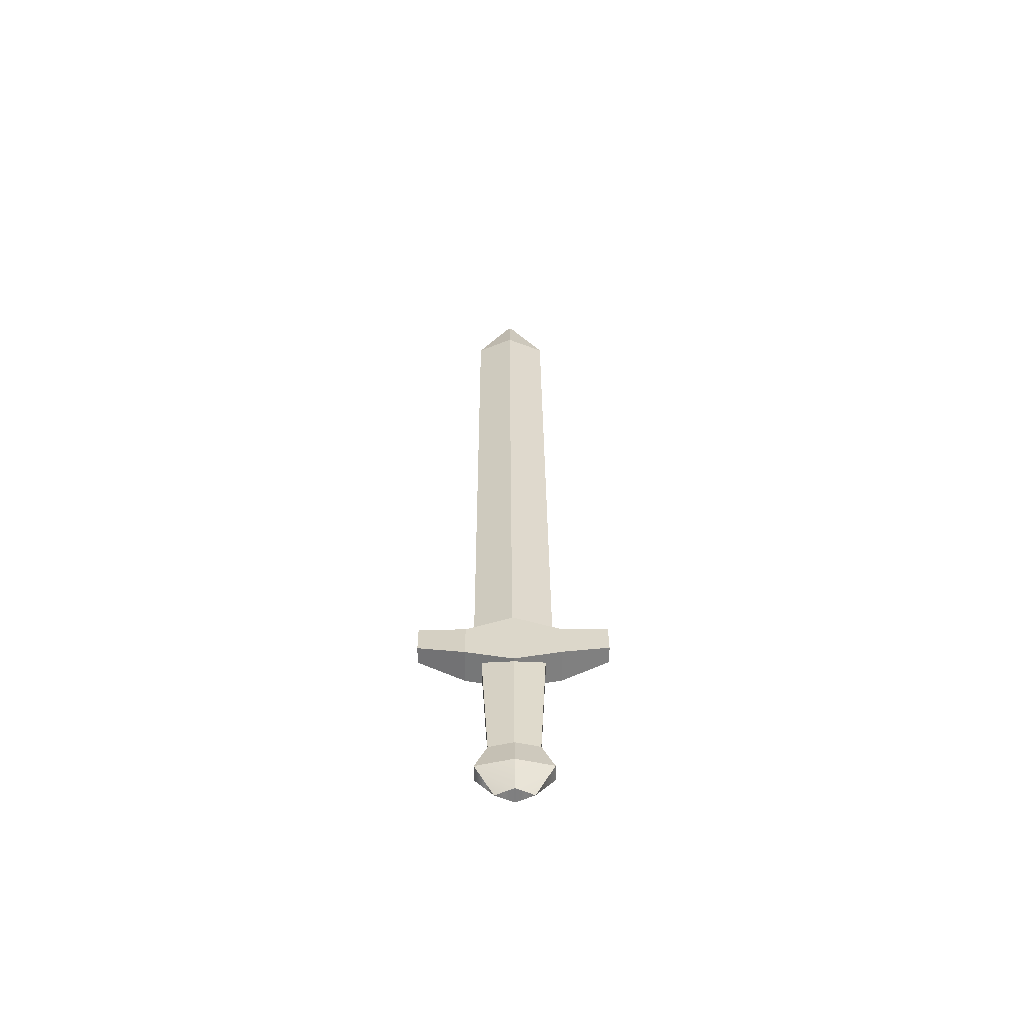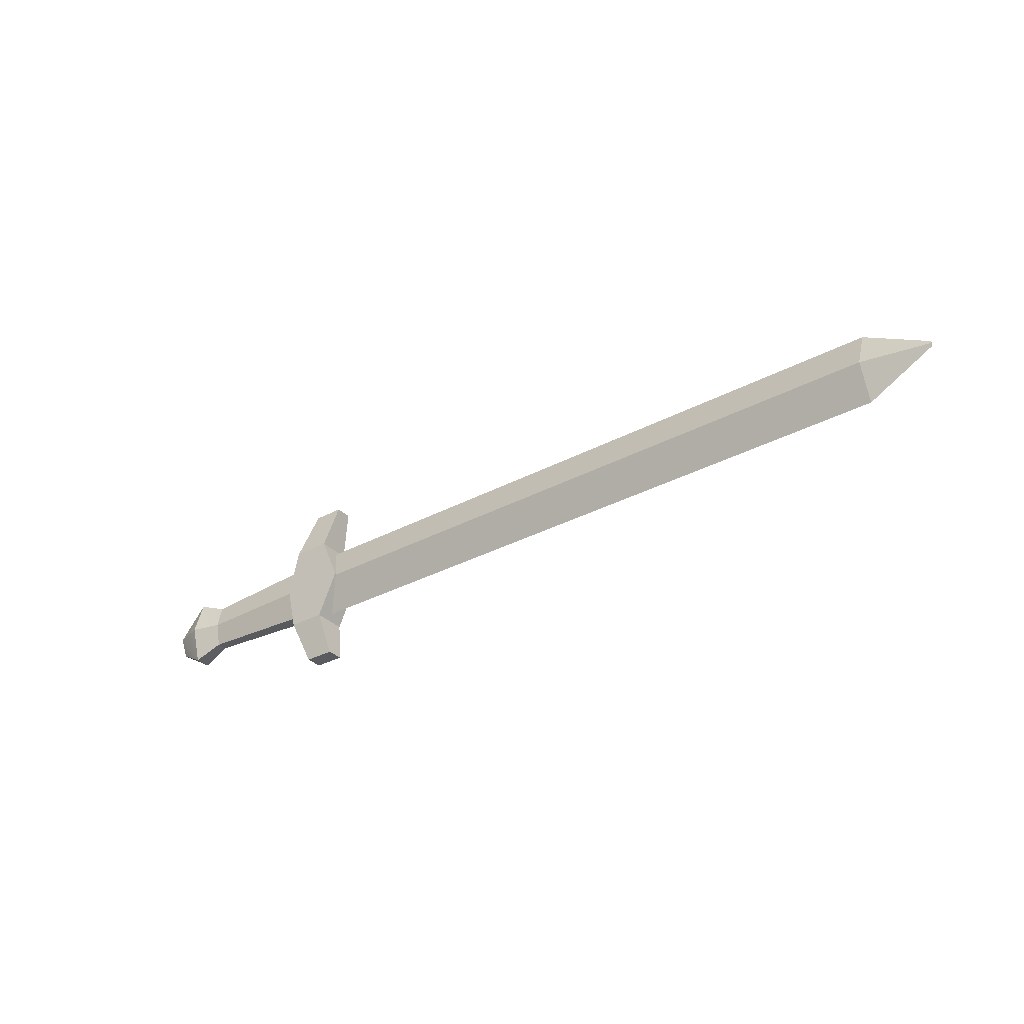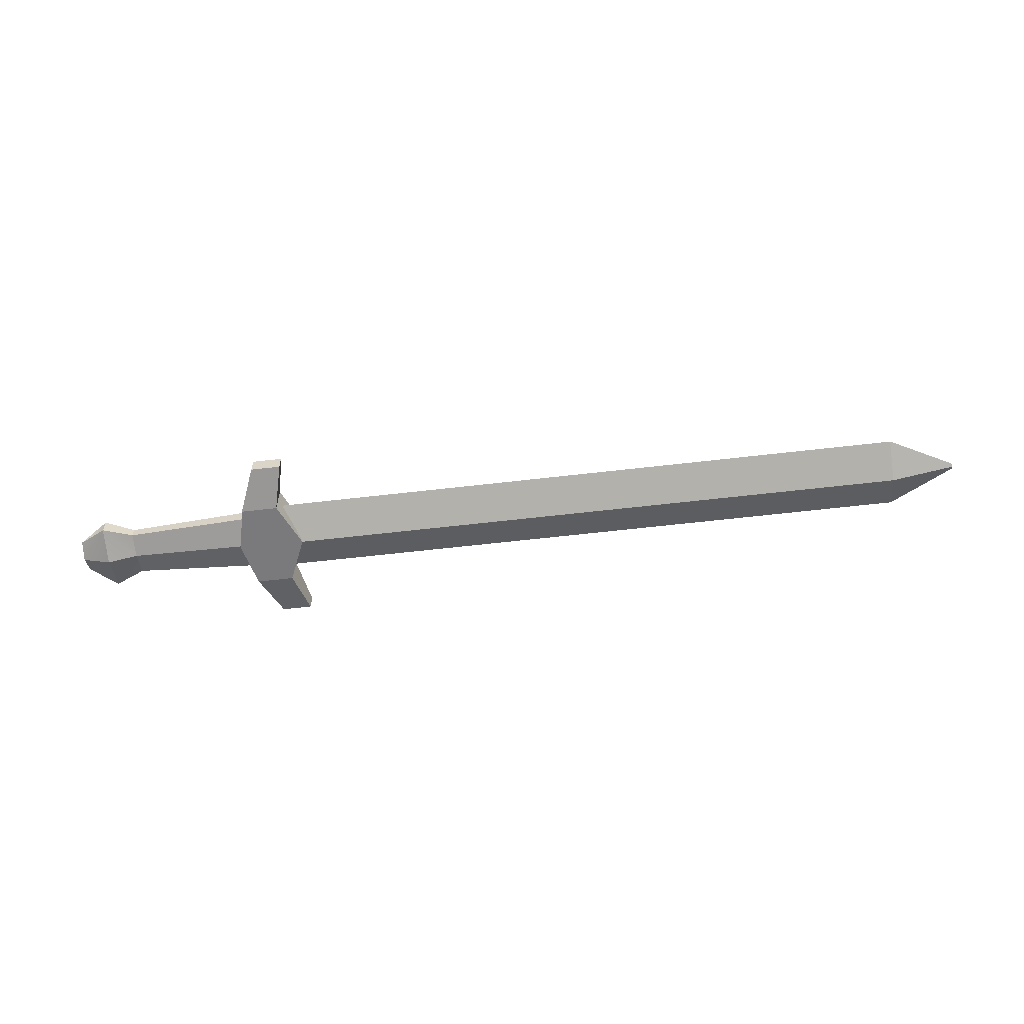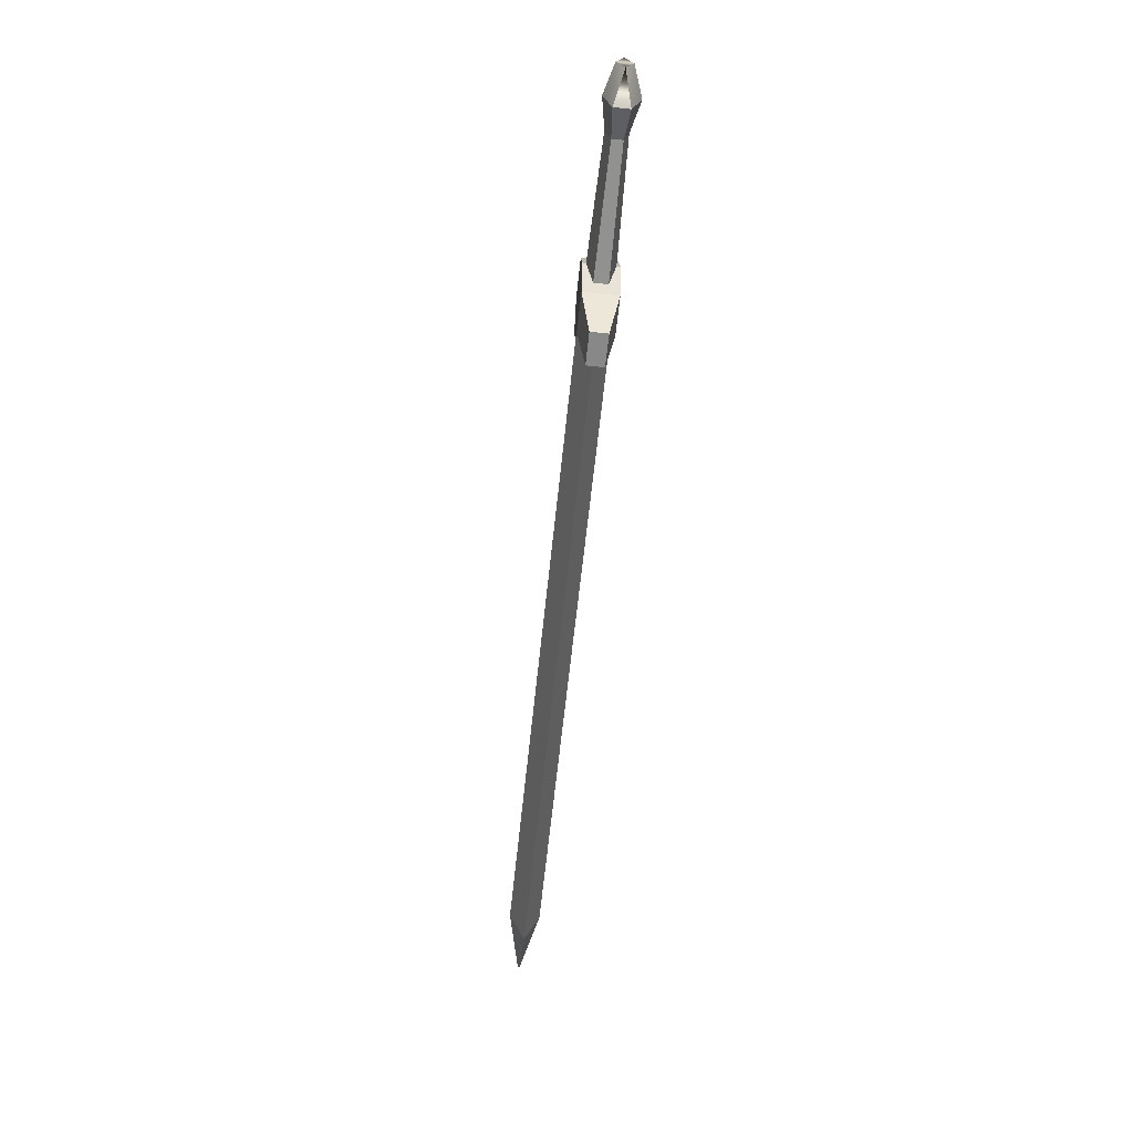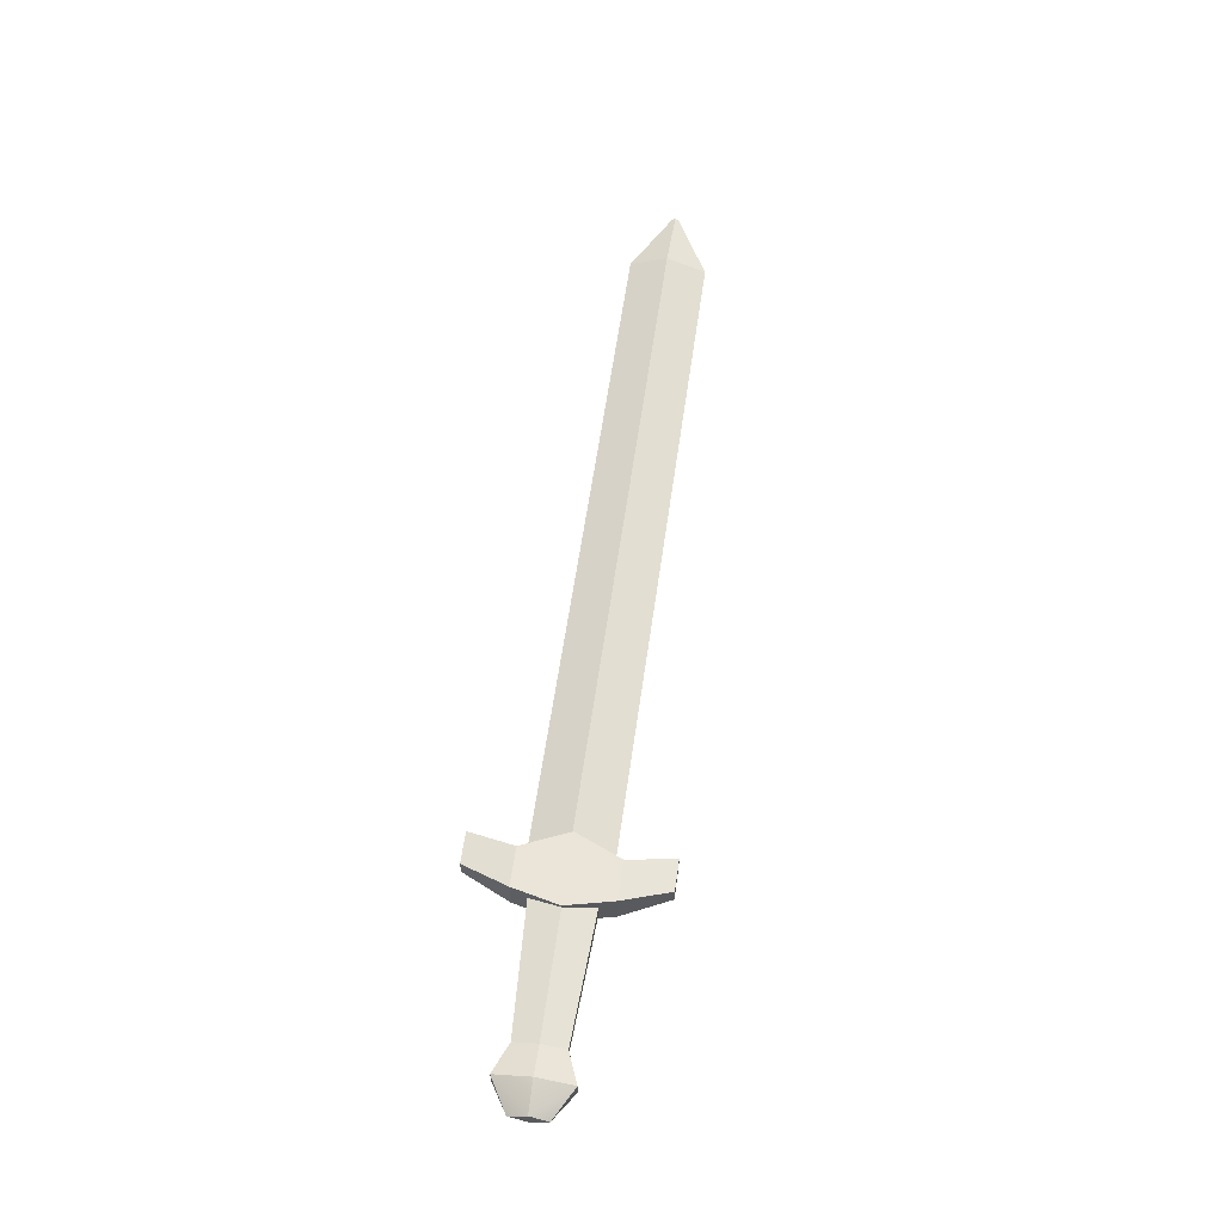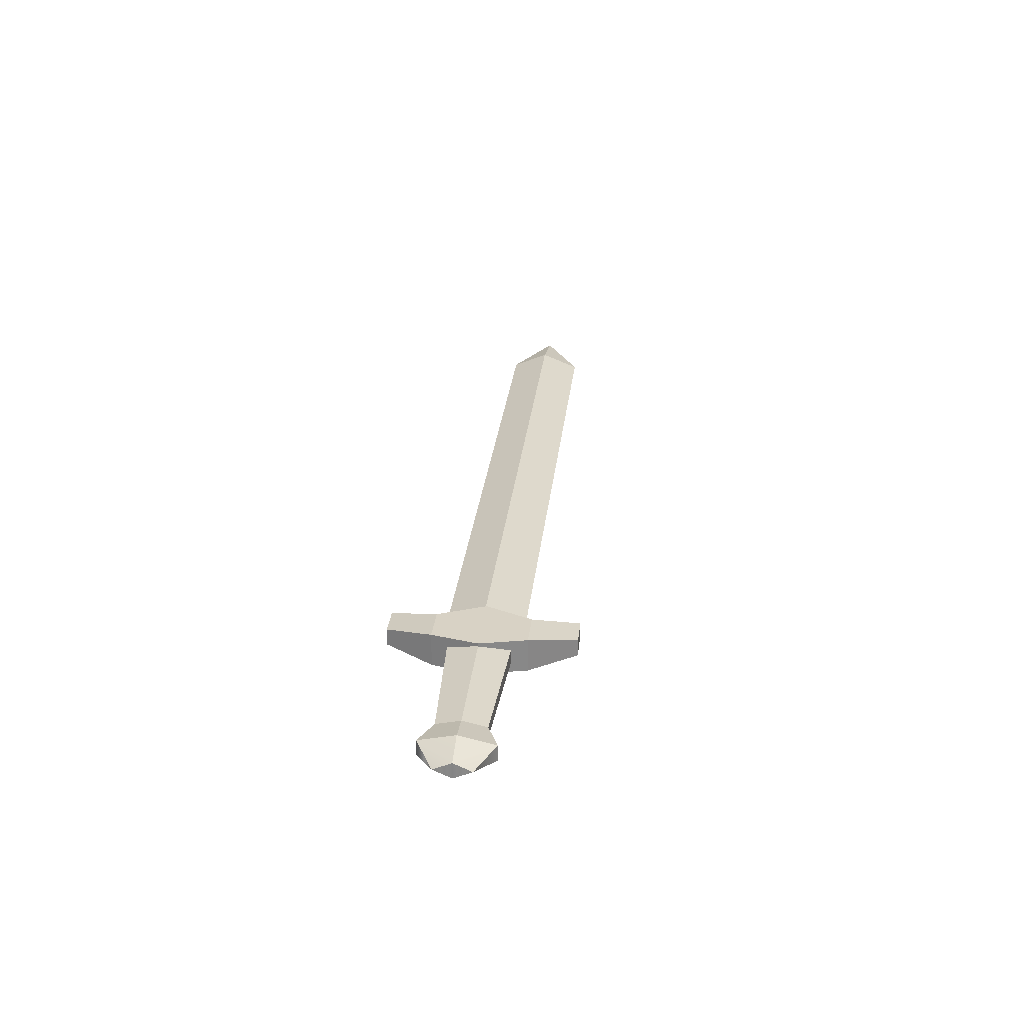
<metadata>
{"format":"obj","ext":"obj","renderer":"f3d","projection":"perspective","resolution":1024,"background":"white","views":[{"elev":30.6,"azim":-90.3,"up":"+Y"},{"elev":-33.0,"azim":36.5,"up":"+Z"},{"elev":-58.2,"azim":7.0,"up":"+Y"},{"elev":-62.8,"azim":-96.0,"up":"+Z"},{"elev":59.0,"azim":-82.0,"up":"+Y"},{"elev":27.7,"azim":-83.9,"up":"+Y"}]}
</metadata>
<code>
o Cube.001
v -2.816 0.5903 0.6
v -2.816 0.7003 0.6
v -2.816 0.5903 -0.6
v -2.816 0.7003 -0.6
v -2.616 0.5903 0.6
v -2.616 0.7003 0.6
v -2.616 0.5903 -0.6
v -2.616 0.7003 -0.6
v -2.937 0.5353 -0.3
v -3.006 0.5353 0
v -2.937 0.5353 0.3
v -2.937 0.7553 0.3
v -3.006 0.7553 -0
v -2.937 0.7553 -0.3
v -2.69 0.5353 0.3
v -2.559 0.5353 0
v -2.69 0.5353 -0.3
v -2.69 0.7553 -0.3
v -2.559 0.7553 -0
v -2.69 0.7553 0.3
v 1.638 0.645 -0.25
v 0.09752 0.645 -0.25
v 1.638 0.645 0.25
v 0.09752 0.645 0.25
v 1.638 0.645 -0.25
v 0.09752 0.645 -0.25
v 1.638 0.645 0.25
v 0.09752 0.645 0.25
v 0.09752 0.745 -0.006758
v 1.638 0.545 -0.006758
v 1.638 0.745 -0.006758
v 0.09752 0.545 -0.006758
v 1.638 0.645 0.25
v 1.638 0.645 0.25
v 1.638 0.545 -0.006758
v 1.638 0.745 -0.006758
v 1.638 0.645 -0.25
v 1.638 0.645 -0.25
v 1.638 0.645 0.25
v 1.638 0.645 0.25
v 1.638 0.545 -0.006758
v 1.638 0.745 -0.006758
v 1.638 0.645 -0.25
v 1.638 0.645 -0.25
v 2.066 0.645 0.01734
v 2.066 0.645 0.01734
v 2.066 0.6372 -0.002603
v 2.066 0.6528 -0.002603
v 2.066 0.645 -0.0215
v 2.066 0.645 -0.0215
v -1.765 0.745 -0.006758
v -1.765 0.645 0.25
v -1.765 0.645 -0.25
v -1.765 0.645 -0.25
v -1.765 0.645 0.25
v -1.765 0.545 -0.006758
v -2.727 0.745 -0.006758
v -2.727 0.645 0.25
v -2.727 0.645 -0.25
v -2.727 0.645 -0.25
v -2.727 0.645 0.25
v -2.727 0.545 -0.006758
v -3.778 0.6121 0.1549
v -3.778 0.6818 0.1549
v -3.778 0.6121 -0.1549
v -3.778 0.6818 -0.1549
v -2.922 0.6012 0.2
v -2.922 0.6912 0.2
v -2.922 0.6012 -0.2
v -2.922 0.6912 -0.2
v -3.778 0.5773 0
v -3.778 0.7167 -0
v -2.922 0.5562 0
v -2.922 0.7362 -0
v -3.972 0.5276 0
v -3.972 0.5947 0.2323
v -3.972 0.6993 0.2323
v -3.972 0.7515 -0
v -3.972 0.6993 -0.2323
v -3.972 0.5947 -0.2323
v -4.166 0.5947 0
v -4.166 0.647 0.1162
v -4.166 0.647 0.1162
v -4.166 0.6993 -0
v -4.166 0.647 -0.1162
v -4.166 0.647 -0.1162
f 31 37 25
f 23 28 24
f 31 26 29
f 22 54 26
f 30 24 32
f 25 22 26
f 21 32 22
f 26 51 29
f 27 29 28
f 21 35 30
f 36 43 37
f 38 41 35
f 30 33 23
f 27 36 31
f 25 38 21
f 23 34 27
f 43 48 49
f 44 47 41
f 33 40 34
f 34 42 36
f 37 44 38
f 35 39 33
f 48 45 47
f 49 47 50
f 39 46 40
f 40 48 42
f 43 50 44
f 39 47 45
f 51 58 52
f 52 61 55
f 28 55 24
f 24 56 32
f 29 52 28
f 32 53 22
f 62 58 57
f 59 57 60
f 55 62 56
f 56 59 53
f 53 60 54
f 54 57 51
f 74 67 73
f 69 74 73
f 31 36 37
f 23 27 28
f 31 25 26
f 22 53 54
f 30 23 24
f 25 21 22
f 21 30 32
f 26 54 51
f 27 31 29
f 21 38 35
f 36 42 43
f 38 44 41
f 30 35 33
f 27 34 36
f 25 37 38
f 23 33 34
f 43 42 48
f 44 50 47
f 33 39 40
f 34 40 42
f 37 43 44
f 35 41 39
f 48 46 45
f 49 48 47
f 39 45 46
f 40 46 48
f 43 49 50
f 39 41 47
f 51 57 58
f 52 58 61
f 28 52 55
f 24 55 56
f 29 51 52
f 32 56 53
f 62 61 58
f 59 62 57
f 55 61 62
f 56 62 59
f 53 59 60
f 54 60 57
f 74 68 67
f 69 70 74
f 14 3 9
f 4 7 3
f 20 5 15
f 6 1 5
f 15 1 11
f 20 2 6
f 4 18 8
f 18 13 19
f 13 20 19
f 3 17 9
f 17 10 9
f 10 15 11
f 7 18 17
f 18 16 17
f 19 15 16
f 1 12 11
f 12 10 11
f 13 9 10
f 72 79 78
f 72 77 64
f 79 84 78
f 80 81 86
f 71 76 75
f 65 79 66
f 71 80 65
f 63 77 76
f 84 86 81
f 82 84 81
f 76 81 75
f 77 84 83
f 79 86 85
f 77 82 76
f 14 4 3
f 4 8 7
f 20 6 5
f 6 2 1
f 15 5 1
f 20 12 2
f 4 14 18
f 18 14 13
f 13 12 20
f 3 7 17
f 17 16 10
f 10 16 15
f 7 8 18
f 18 19 16
f 19 20 15
f 1 2 12
f 12 13 10
f 13 14 9
f 72 66 79
f 72 78 77
f 79 85 84
f 80 75 81
f 71 63 76
f 65 80 79
f 71 75 80
f 63 64 77
f 84 85 86
f 82 83 84
f 76 82 81
f 77 78 84
f 79 80 86
f 77 83 82
f 65 70 69
f 68 63 67
f 71 67 63
f 72 68 74
f 70 72 74
f 69 71 65
f 65 66 70
f 68 64 63
f 71 73 67
f 72 64 68
f 70 66 72
f 69 73 71

</code>
